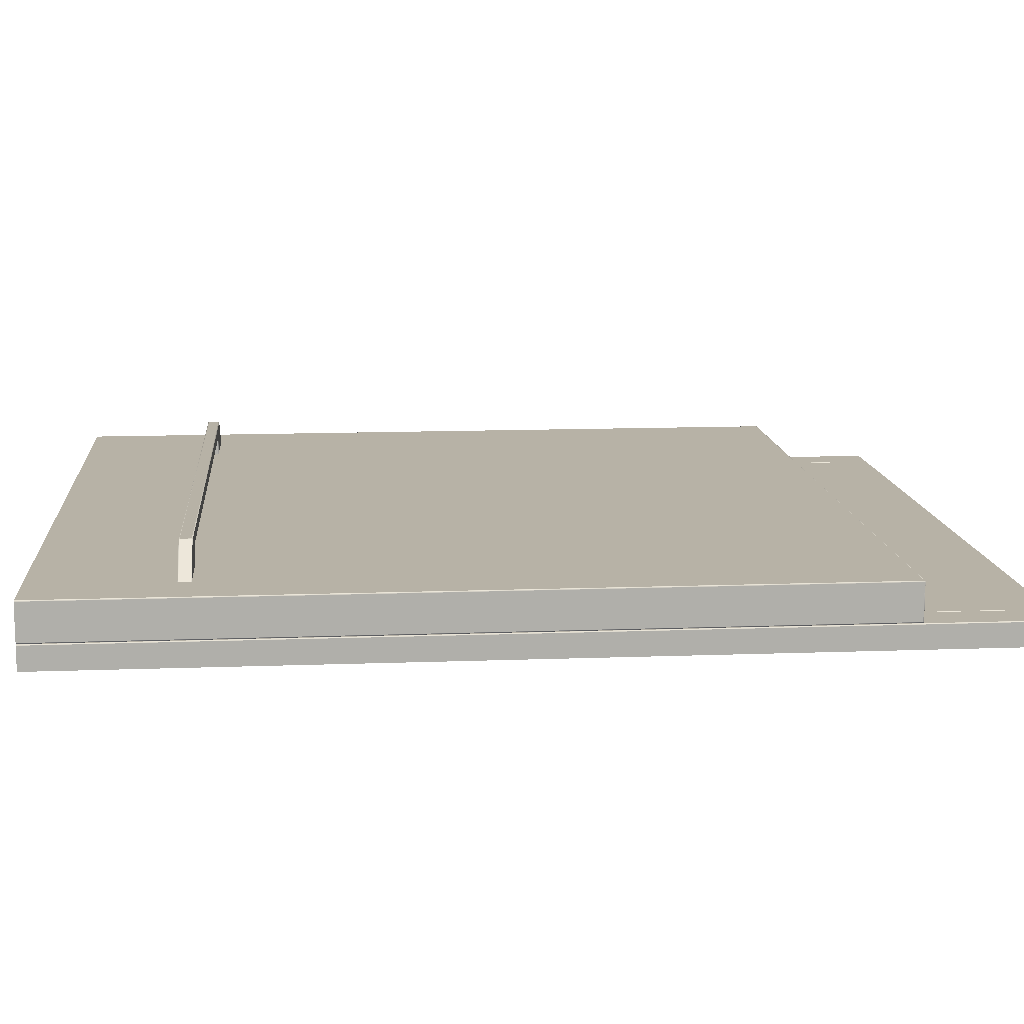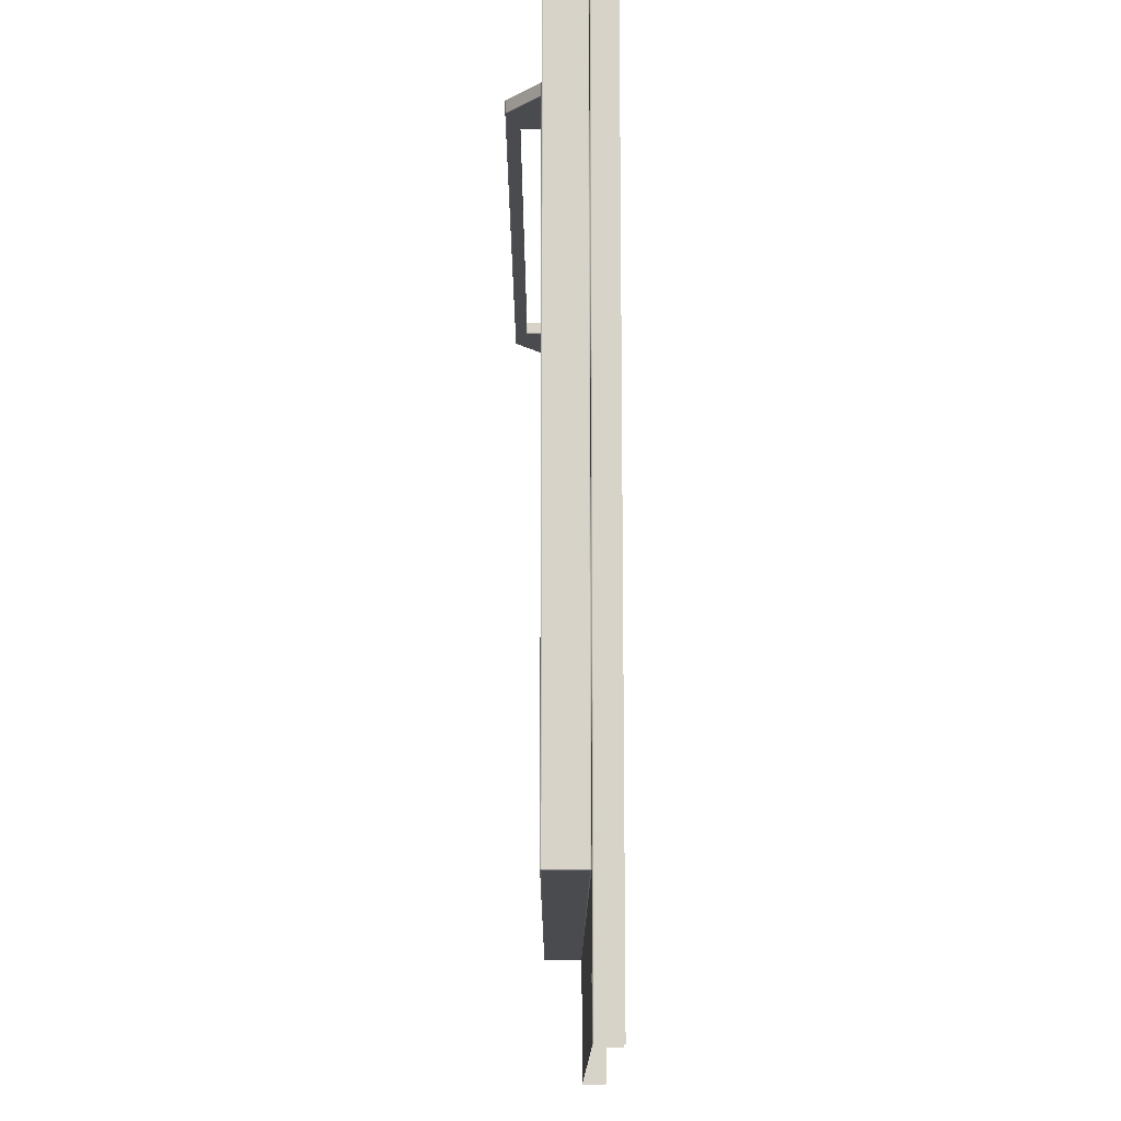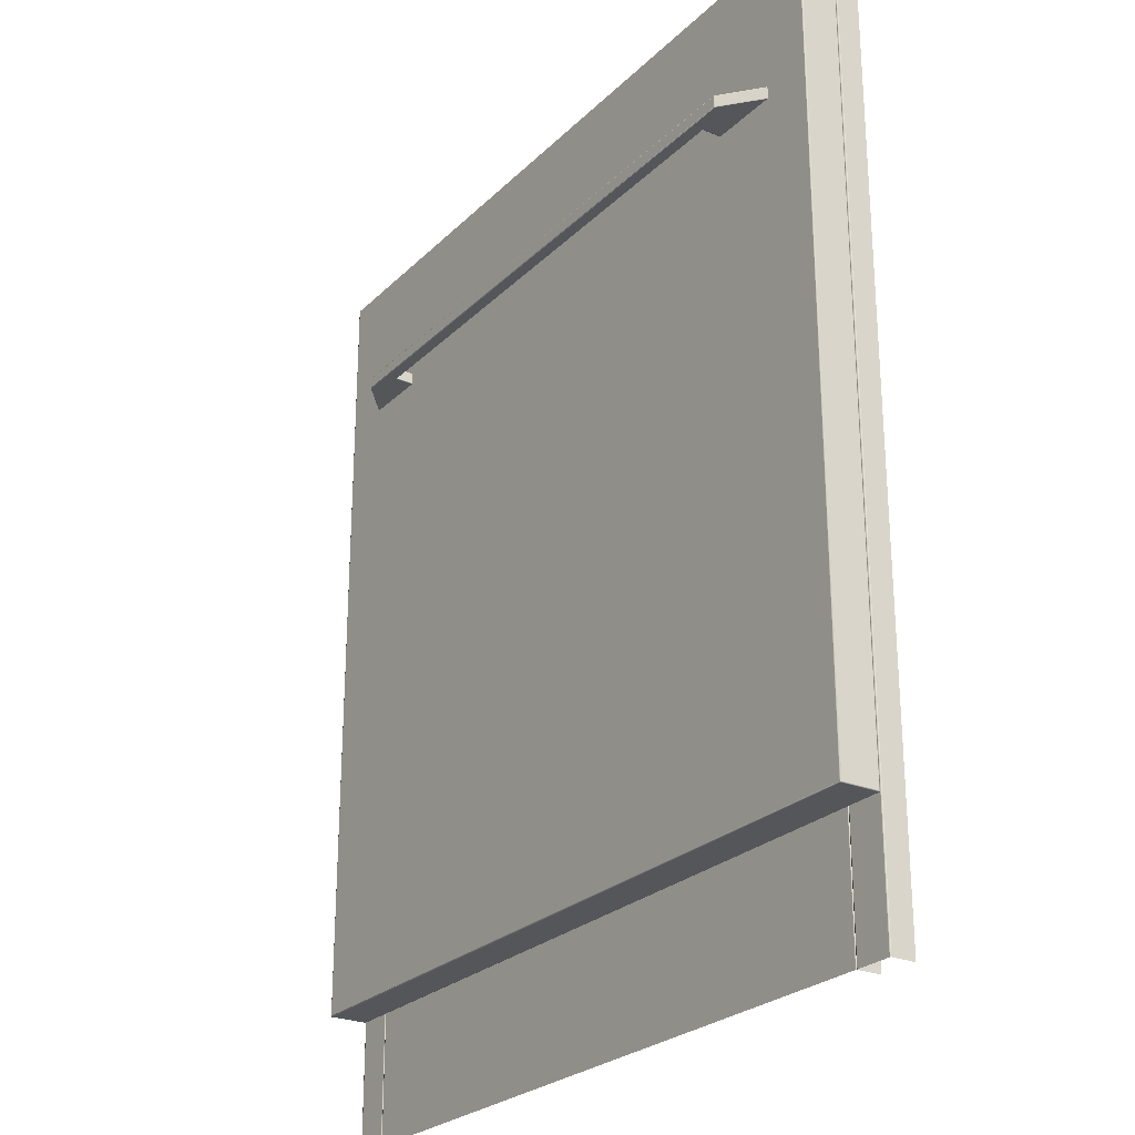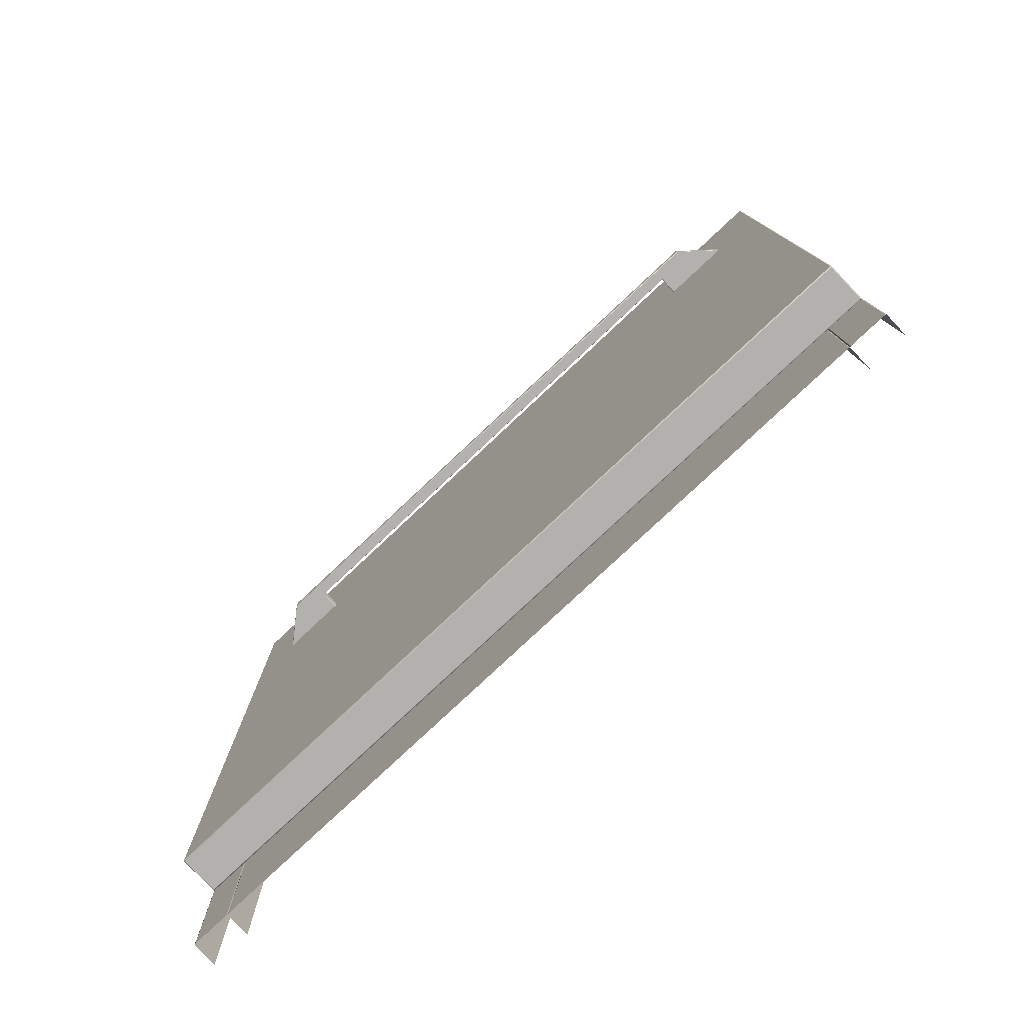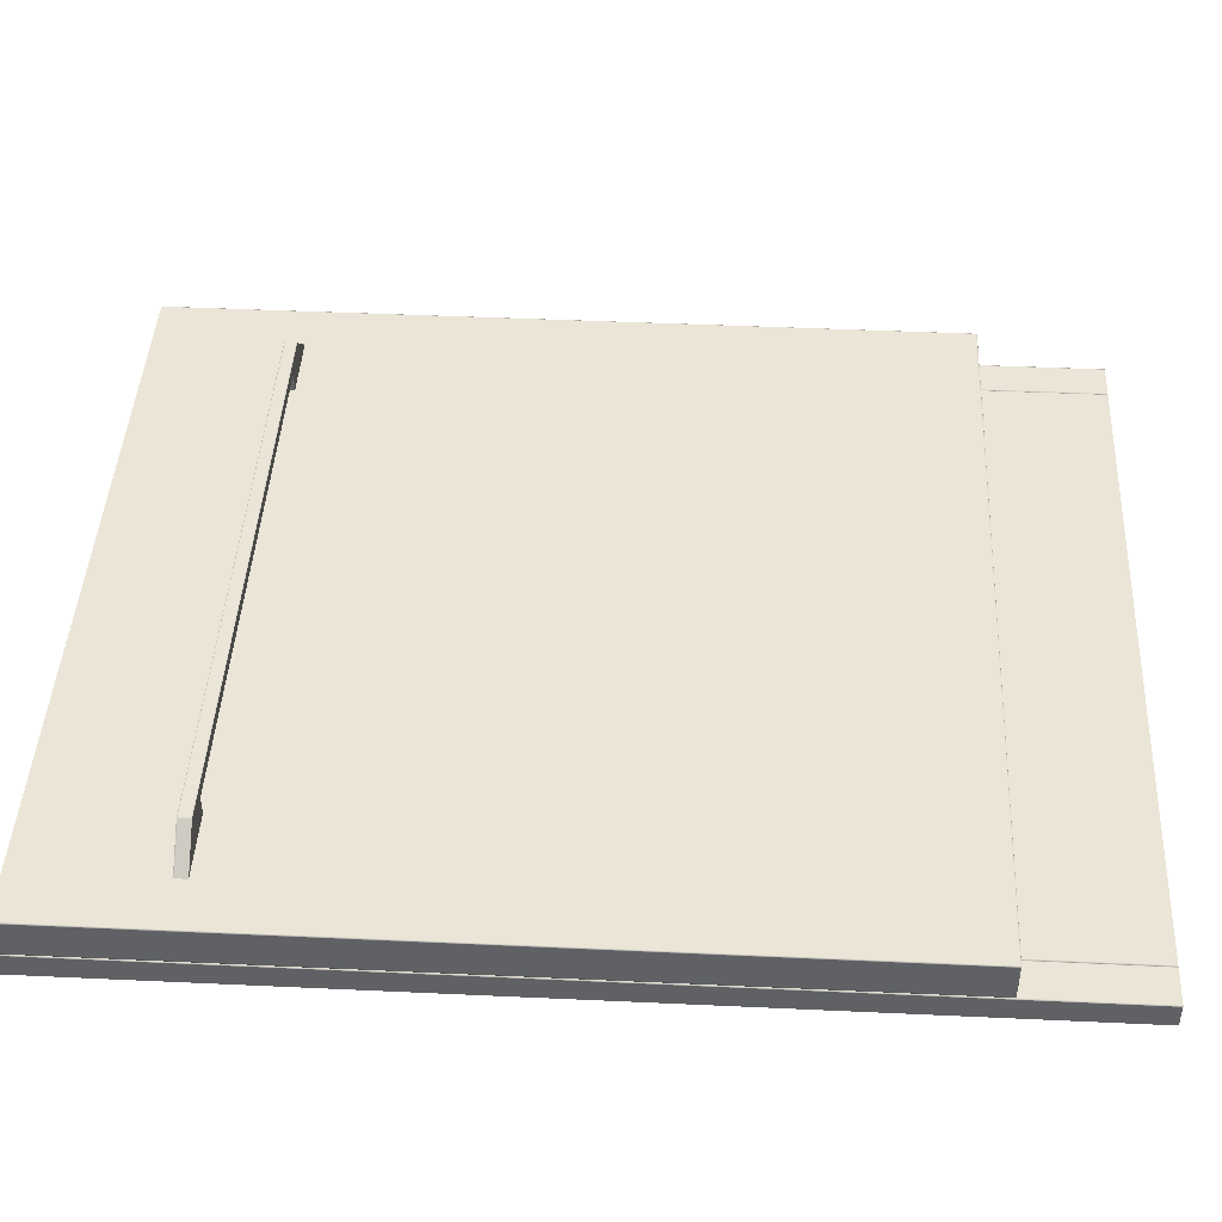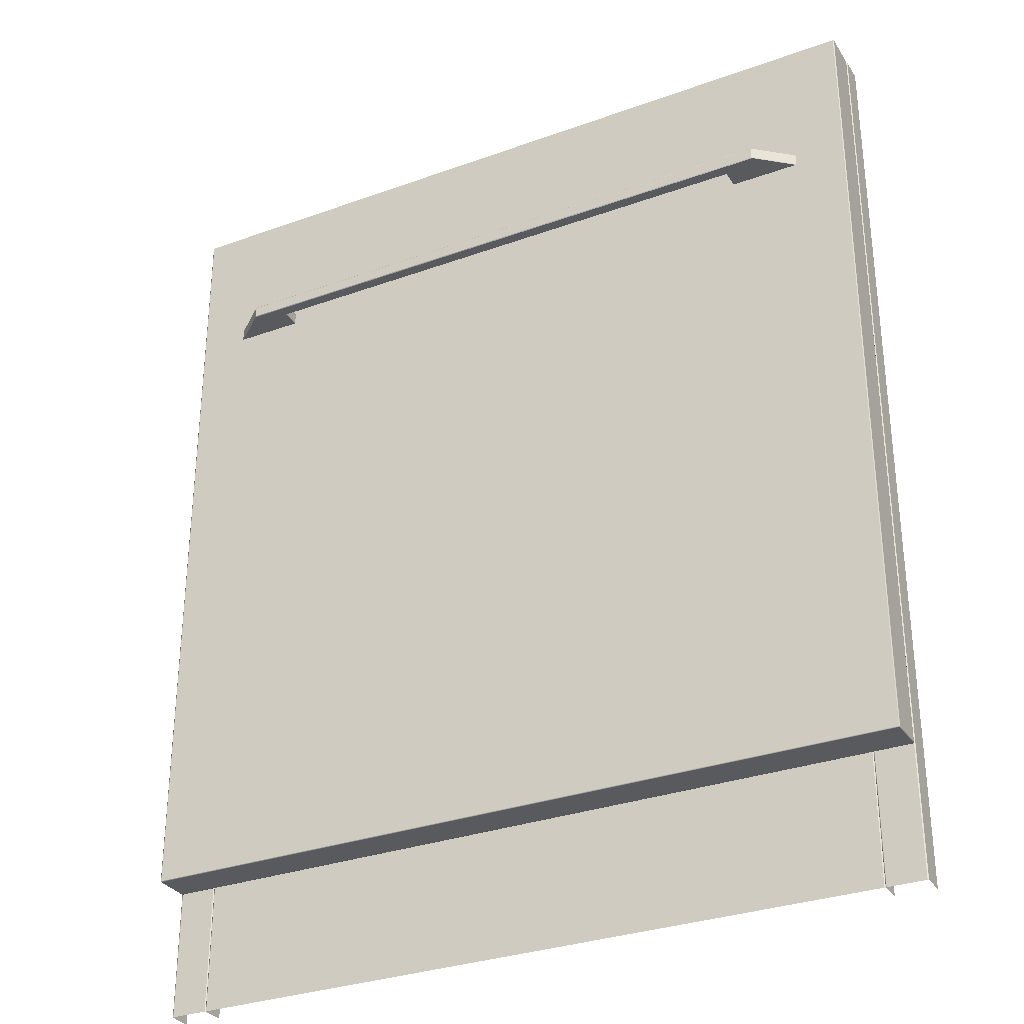
<metadata>
{"format":"obj","ext":"obj","renderer":"f3d","projection":"perspective","resolution":1024,"background":"white","views":[{"elev":12.4,"azim":-95.0,"up":"+Z"},{"elev":-13.9,"azim":89.9,"up":"+Y"},{"elev":-25.5,"azim":56.1,"up":"+Y"},{"elev":-79.2,"azim":43.2,"up":"+Y"},{"elev":44.2,"azim":-86.9,"up":"+Z"},{"elev":-31.2,"azim":27.3,"up":"+Y"}]}
</metadata>
<code>
o Cube_Cube.022
v -0.2308 0.6095 0.3242
v 0.2308 0.6095 0.3242
v 0.2311 0.6099 0.324
v -0.2311 0.6099 0.324
v 0.2056 0.6095 0.3148
v 0.2056 0.6011 0.3148
v -0.2056 0.6011 0.3148
v -0.2056 0.6095 0.3148
v 0.2319 0.6095 0.3235
v 0.2319 0.6099 0.3235
v 0.2313 0.6098 0.3239
v 0.2312 0.6095 0.324
v 0.2319 0.6011 0.3235
v 0.2312 0.6011 0.324
v 0.2313 0.6007 0.3239
v 0.2319 0.6006 0.3235
v 0.2062 0.6101 0.315
v 0.2064 0.6101 0.3002
v 0.2059 0.6099 0.3002
v 0.2059 0.6099 0.3146
v 0.2058 0.6011 0.3146
v 0.2058 0.6011 0.3002
v 0.2059 0.6006 0.3002
v 0.2059 0.6006 0.3146
v -0.2319 0.6006 0.3235
v -0.2593 0.6006 0.3002
v -0.259 0.6005 0.3002
v -0.2317 0.6005 0.3235
v 0.2058 0.6011 0.3146
v 0.2058 0.6095 0.3146
v 0.2058 0.6095 0.3002
v 0.2058 0.6011 0.3002
v -0.2058 0.6011 0.3146
v -0.2058 0.6095 0.3146
v -0.2057 0.6095 0.3148
v -0.2057 0.6011 0.3148
v 0.2058 0.6095 0.3146
v 0.2057 0.6095 0.3148
v 0.2058 0.61 0.3148
v 0.259 0.6101 0.3002
v 0.2317 0.6101 0.3235
v 0.2593 0.6099 0.3002
v 0.2058 0.6006 0.3148
v 0.2057 0.6011 0.3148
v 0.2058 0.6095 0.3002
v 0.2308 0.6011 0.3242
v 0.2311 0.6006 0.324
v 0.2317 0.6005 0.3235
v -0.2319 0.6099 0.3235
v -0.2593 0.6099 0.3002
v -0.2594 0.6095 0.3002
v -0.2319 0.6095 0.3235
v -0.2062 0.6005 0.315
v -0.2058 0.6006 0.3148
v -0.2056 0.6006 0.3148
v -0.2317 0.6101 0.3235
v -0.259 0.6101 0.3002
v -0.2317 0.6101 0.3235
v 0.2062 0.6101 0.315
v -0.2062 0.6101 0.315
v -0.2319 0.6011 0.3235
v -0.2319 0.6095 0.3235
v -0.2594 0.6095 0.3002
v -0.2594 0.6011 0.3002
v 0.2319 0.6011 0.3235
v 0.2594 0.6011 0.3002
v 0.2594 0.6095 0.3002
v 0.2319 0.6095 0.3235
v -0.2058 0.6011 0.3002
v -0.2058 0.6095 0.3002
v -0.2058 0.6095 0.3146
v -0.2058 0.6011 0.3146
v -0.2056 0.6095 0.3148
v -0.2056 0.6099 0.3148
v 0.2056 0.6099 0.3148
v 0.2056 0.6095 0.3148
v 0.2056 0.6011 0.3148
v -0.2062 0.6101 0.315
v -0.2058 0.61 0.3148
v -0.2059 0.6099 0.3146
v -0.2319 0.6011 0.3235
v -0.2594 0.6011 0.3002
v 0.2062 0.6005 0.315
v 0.2056 0.6006 0.3148
v -0.2312 0.6095 0.324
v -0.2313 0.6098 0.3239
v -0.2313 0.6007 0.3239
v -0.2312 0.6011 0.324
v -0.2059 0.6006 0.3146
v -0.2059 0.6006 0.3002
v -0.2058 0.6011 0.3002
v -0.2059 0.6099 0.3002
v -0.2064 0.6101 0.3002
v 0.2594 0.6011 0.3002
v 0.2593 0.6006 0.3002
v -0.2311 0.6006 0.324
v 0.2594 0.6095 0.3002
v -0.2064 0.6005 0.3002
v -0.2308 0.6011 0.3242
v -0.2058 0.6095 0.3002
v 0.2317 0.6005 0.3235
v -0.2062 0.6005 0.315
v 0.2062 0.6005 0.315
v -0.2056 0.6011 0.3148
v 0.259 0.6005 0.3002
v 0.2064 0.6005 0.3002
v -0.2308 0.6011 0.3242
v 0.2308 0.6011 0.3242
v 0.2308 0.6095 0.3242
v -0.2308 0.6095 0.3242
v 0.2317 0.6101 0.3235
v 0.259 0.6101 0.3002
v 0.2064 0.6101 0.3002
v -0.259 0.6101 0.3002
v -0.2064 0.6101 0.3002
v 0.259 0.6005 0.3002
v 0.2064 0.6005 0.3002
v -0.2317 0.6005 0.3235
v -0.259 0.6005 0.3002
v -0.2064 0.6005 0.3002
v -0.2989 0.1 0.2993
v -0.2989 0.1002 0.3
v -0.2993 0.1003 0.2998
v -0.2994 0.1002 0.2993
v 0.2989 0.1007 0.2702
v 0.2994 0.1007 0.2704
v 0.2992 0.1003 0.2705
v 0.2989 0.1002 0.2704
v 0.2996 0.1007 0.271
v 0.2994 0.1002 0.271
v -0.2996 0.1007 0.2993
v -0.2994 0.1007 0.3
v -0.2989 0.1007 0.2702
v -0.2989 0.1002 0.2704
v -0.2993 0.1003 0.2705
v -0.2994 0.1007 0.2704
v -0.2989 0.1007 0.3002
v -0.2989 0.1 0.271
v -0.2994 0.1002 0.271
v 0.2989 0.1 0.2993
v 0.2994 0.1002 0.2993
v 0.2992 0.1003 0.2998
v 0.2989 0.1002 0.3
v -0.2996 0.1007 0.271
v 0.2996 0.1007 0.2993
v 0.2994 0.1007 0.3
v -0.2989 0.1007 0.2702
v 0.2989 0.1007 0.2702
v 0.2989 0.1007 0.3002
v 0.2996 0.1007 0.271
v 0.2996 0.1007 0.2993
v -0.2989 0.1 0.271
v 0.2989 0.1 0.271
v 0.2989 0.1 0.2993
v -0.2989 0.1 0.2993
v -0.2989 0.1007 0.3002
v 0.2989 0.1007 0.3002
v -0.2996 0.1007 0.271
v -0.2996 0.1007 0.2993
v 0.2989 0.1 0.271
v -0.3602 0.0012 0.4172
v -0.3602 0.7152 0.4172
v -0.3602 0.0012 0.2512
v 0.347 0.0012 0.4172
v 0.347 0.7152 0.4172
v 0.347 0.0012 0.2512
v 0.27 0.0012 0.2512
v -0.27 0.0012 0.2512
v 0.27 0.7152 0.2512
v 0.27 0.7152 0.2692
v 0.27 0.0012 0.2692
v -0.27 0.7152 0.2512
v -0.27 0.7152 0.2692
v -0.27 0.0012 0.2692
v 0.2994 0.7152 0.2704
v 0.2996 0.7152 0.271
v 0.2996 0.7152 0.271
v 0.2992 0.7152 0.27
v 0.2992 0.0012 0.27
v -0.27 0.7152 0.2692
v -0.27 0.7152 0.2692
v -0.27 0.0012 0.2692
v 0.2708 0.7152 0.27
v 0.2708 0.0012 0.27
v -0.2992 0.7152 0.27
v -0.2992 0.0012 0.27
v -0.2693 0.7152 0.27
v -0.2693 0.0012 0.27
v 0.2693 0.7152 0.27
v 0.2693 0.0012 0.27
v 0.2998 0.7152 0.2698
v 0.2998 0.0012 0.2698
v -0.2698 0.7152 0.2698
v -0.2698 0.0012 0.2698
v -0.2998 0.7152 0.2698
v -0.2998 0.0012 0.2698
v 0.2693 0.7152 0.27
v 0.2693 0.0012 0.27
v 0.2689 0.0012 0.27
v -0.2708 0.7152 0.27
v -0.2702 0.0012 0.2698
v -0.2708 0.0012 0.27
v -0.2693 0.7152 0.27
v -0.2693 0.0012 0.27
v 0.2702 0.7152 0.2698
v 0.2702 0.0012 0.2698
v 0.2708 0.7152 0.27
v 0.2708 0.0012 0.27
v 0.3 0.7152 0.2693
v 0.3 0.0012 0.2693
v 0.2992 0.7152 0.27
v 0.2992 0.0012 0.27
v -0.2989 0.7152 0.2702
v -0.2708 0.7152 0.27
v -0.2708 0.0012 0.27
v -0.2989 0.7152 0.2702
v -0.3 0.7152 0.2693
v -0.3 0.0012 0.2693
v 0.27 0.7152 0.2692
v 0.27 0.0012 0.2693
v 0.27 0.0012 0.2692
v 0.2996 0.7152 0.2993
v 0.2989 0.7152 0.2702
v 0.2996 0.7152 0.271
v -0.2702 0.7152 0.2698
v -0.2702 0.0012 0.2698
v -0.27 0.7152 0.2693
v -0.27 0.0012 0.2693
v -0.2996 0.7152 0.271
v -0.2994 0.7152 0.2704
v -0.2996 0.7152 0.2993
v 0.27 0.7152 0.2693
v 0.27 0.0012 0.2693
v 0.2996 0.7152 0.2993
v 0.2698 0.7152 0.2698
v 0.2698 0.0012 0.2698
v -0.2996 0.7152 0.2993
v 0.2989 0.7152 0.2702
v -0.2989 0.7152 0.3002
v 0.2989 0.7152 0.3002
v -0.2994 0.7152 0.3
v 0.2994 0.7152 0.3
v 0.2989 0.7152 0.3002
v -0.2989 0.7152 0.3002
v -0.2996 0.7152 0.271
v -0.2992 0.7152 0.27
v -0.2992 0.0012 0.27
v -0.27 0.7152 0.2512
v -0.27 0.7152 0.2693
v -0.27 0.0012 0.2693
v -0.3 0.7152 0.2512
v -0.3 0.7152 0.2693
v -0.3 0.0012 0.2693
v 0.27 0.7152 0.2512
v 0.27 0.7152 0.2693
v 0.27 0.0012 0.2693
v 0.3 0.7152 0.2512
v 0.3 0.7152 0.2693
v 0.3 0.0012 0.2693
v 0.27 0.0012 0.2512
v -0.27 0.0012 0.2512
v 0.3 0.0012 0.2512
v -0.3 0.0012 0.2512
f 121 122 123 124
f 125 126 127 128
f 129 130 127 126
f 131 124 123 132
f 133 134 135 136
f 133 136 230 213
f 137 132 123 122
f 137 239 241 132
f 138 139 135 134
f 140 141 142 143
f 144 229 230 136
f 131 132 241 231
f 133 125 128 134
f 145 146 142 141
f 125 223 175 126
f 144 136 135 139
f 147 216 238 148
f 121 140 143 122
f 144 139 124 131
f 149 146 242 240
f 150 224 222 151
f 152 153 154 155
f 138 121 124 139
f 156 157 243 244
f 158 159 237 245
f 129 126 175 176 177
f 145 234 242 146
f 149 143 142 146
f 138 134 128 160
f 160 128 127 130
f 129 145 141 130
f 137 122 143 149
f 160 130 141 140
f 255 254 260 256
f 190 236 235 189
f 226 228 227 225
f 204 199 198 197 203
f 252 251 263 253
f 171 167 169 170
f 218 196 195 217
f 186 215 214 185
f 196 247 246 195
f 173 172 168 174
f 184 179 178 183
f 212 192 191 211
f 250 261 248 249
f 192 210 209 191
f 236 220 221 219 235
f 182 194 193 180 181
f 259 262 257 258
f 206 208 207 205
f 194 188 187 193
f 233 206 205 232
f 202 201 226 225 200
f 1 2 3 4
f 5 6 7 8
f 9 10 11 12
f 13 14 15 16
f 9 12 14 13
f 17 18 19 20
f 21 22 23 24
f 25 26 27 28
f 29 30 31 32
f 33 34 35 36
f 37 38 39 20
f 40 41 10 42
f 21 24 43 44
f 20 19 45 37
f 46 47 15 14
f 48 16 15 47
f 49 50 51 52
f 53 54 55
f 56 57 50 49
f 58 59 60
f 61 62 63 64
f 65 66 67 68
f 69 70 71 72
f 73 74 75 76
f 38 44 77 76
f 3 41 56 4
f 78 79 80
f 78 74 79
f 81 82 26 25
f 83 84 43
f 52 85 86 49
f 81 25 87 88
f 52 81 88 85
f 89 90 91 33
f 53 55 84 83
f 73 35 79 74
f 80 92 93 78
f 37 21 44 38
f 94 13 16 95
f 96 28 48 47
f 42 10 9 97
f 34 80 79 35
f 89 53 98 90
f 96 47 46 99
f 33 36 54 89
f 53 89 54
f 80 34 100 92
f 101 102 103
f 104 36 35 73
f 99 88 87 96
f 85 88 99 1
f 1 4 86 85
f 28 96 87 25
f 56 49 86 4
f 95 16 48 105
f 104 77 84 55
f 83 43 24
f 104 55 54 36
f 76 75 39 38
f 77 44 43 84
f 17 20 39
f 106 83 24 23
f 17 39 75
f 78 17 75 74
f 2 46 14 12
f 2 12 11 3
f 41 3 11 10
f 107 108 109 110
f 111 112 113
f 114 58 115
f 111 113 59
f 116 101 117
f 58 111 59
f 118 119 120
f 58 60 115
f 118 120 102
f 101 118 102
f 101 103 117
l 210 166
l 212 208
l 179 164
l 184 202
l 233 220
l 190 199
l 204 201
l 182 250
l 202 247
l 215 208
l 186 161
l 218 163
l 213 223
l 244 162
l 243 242
l 227 180
l 187 189
l 177 165

</code>
